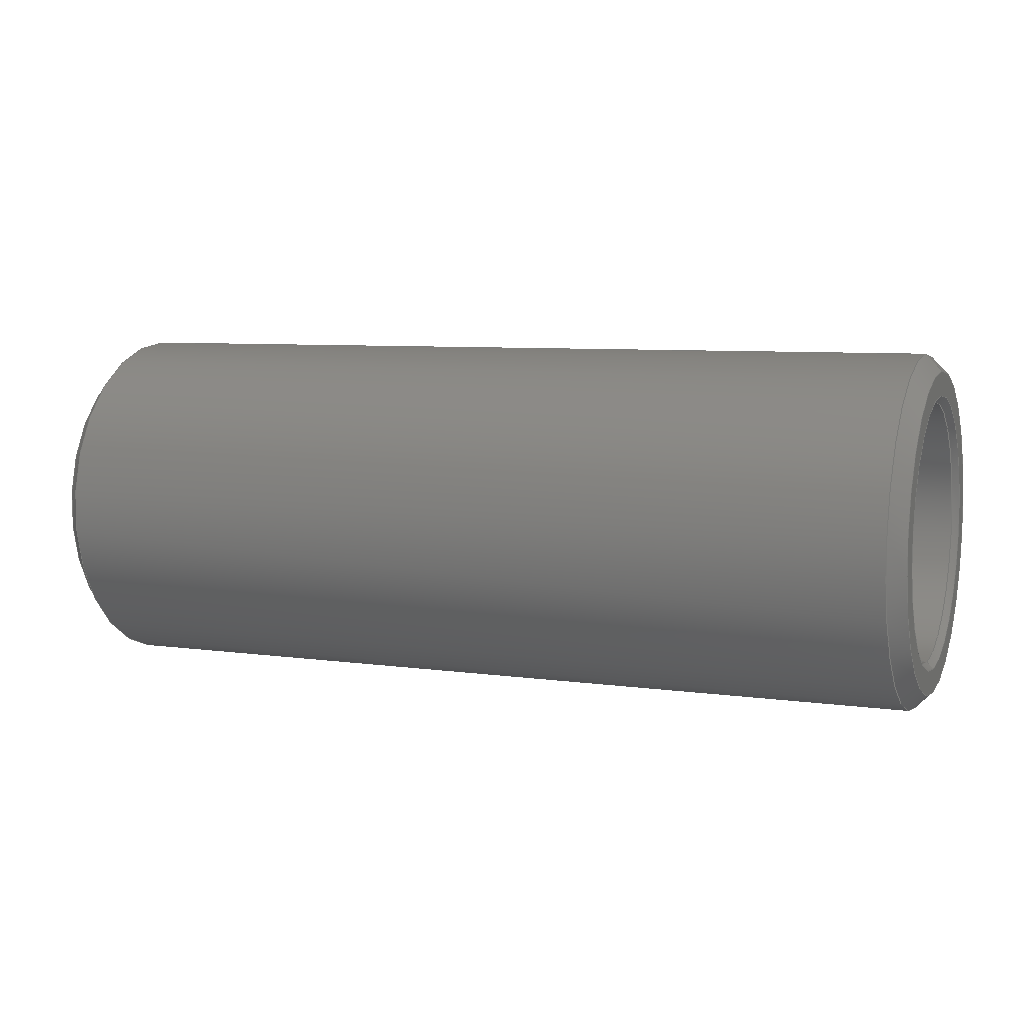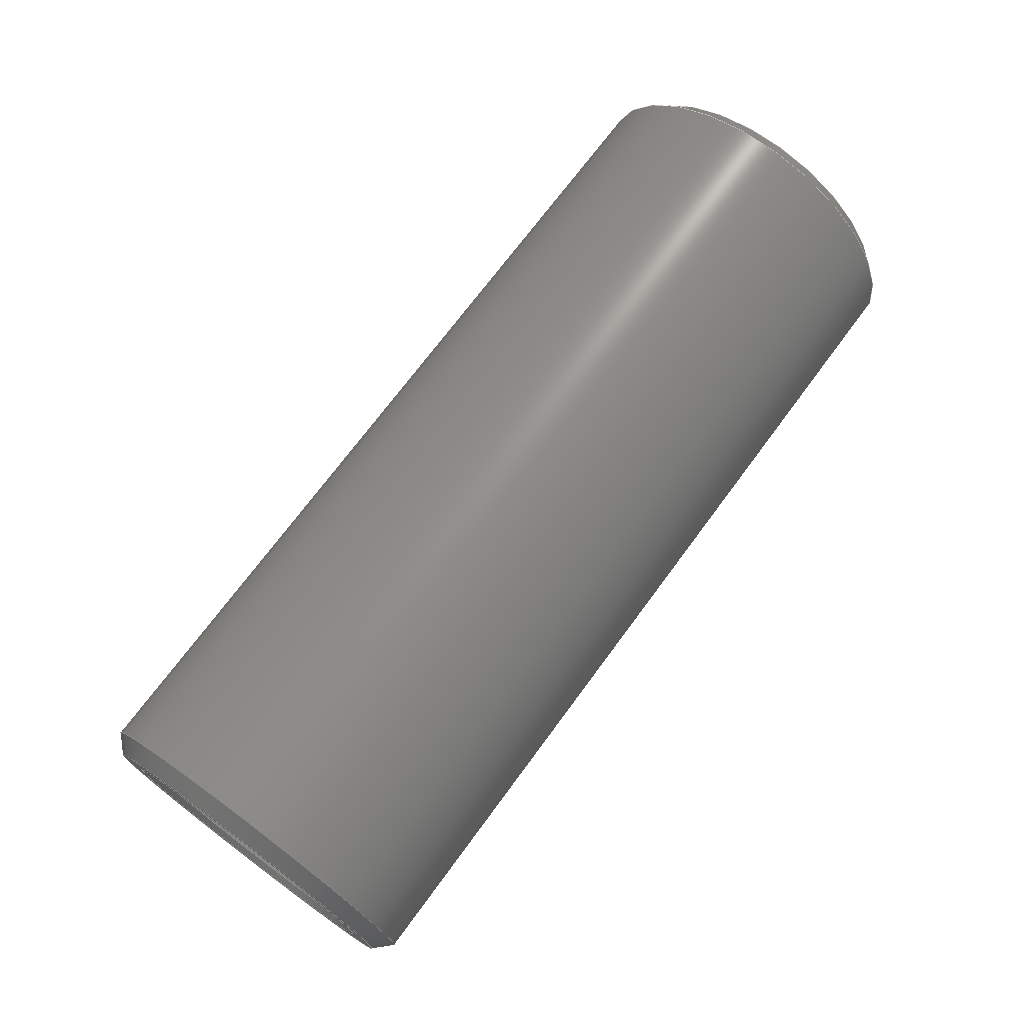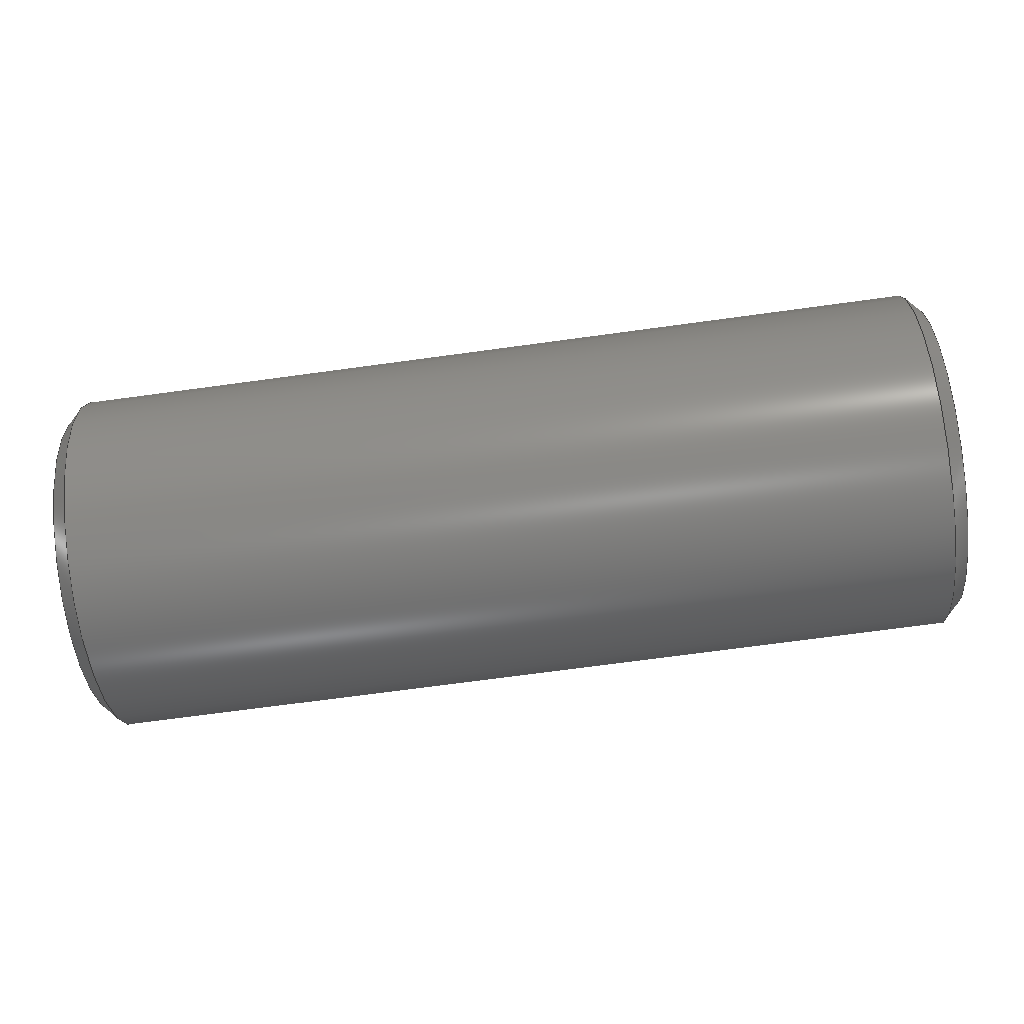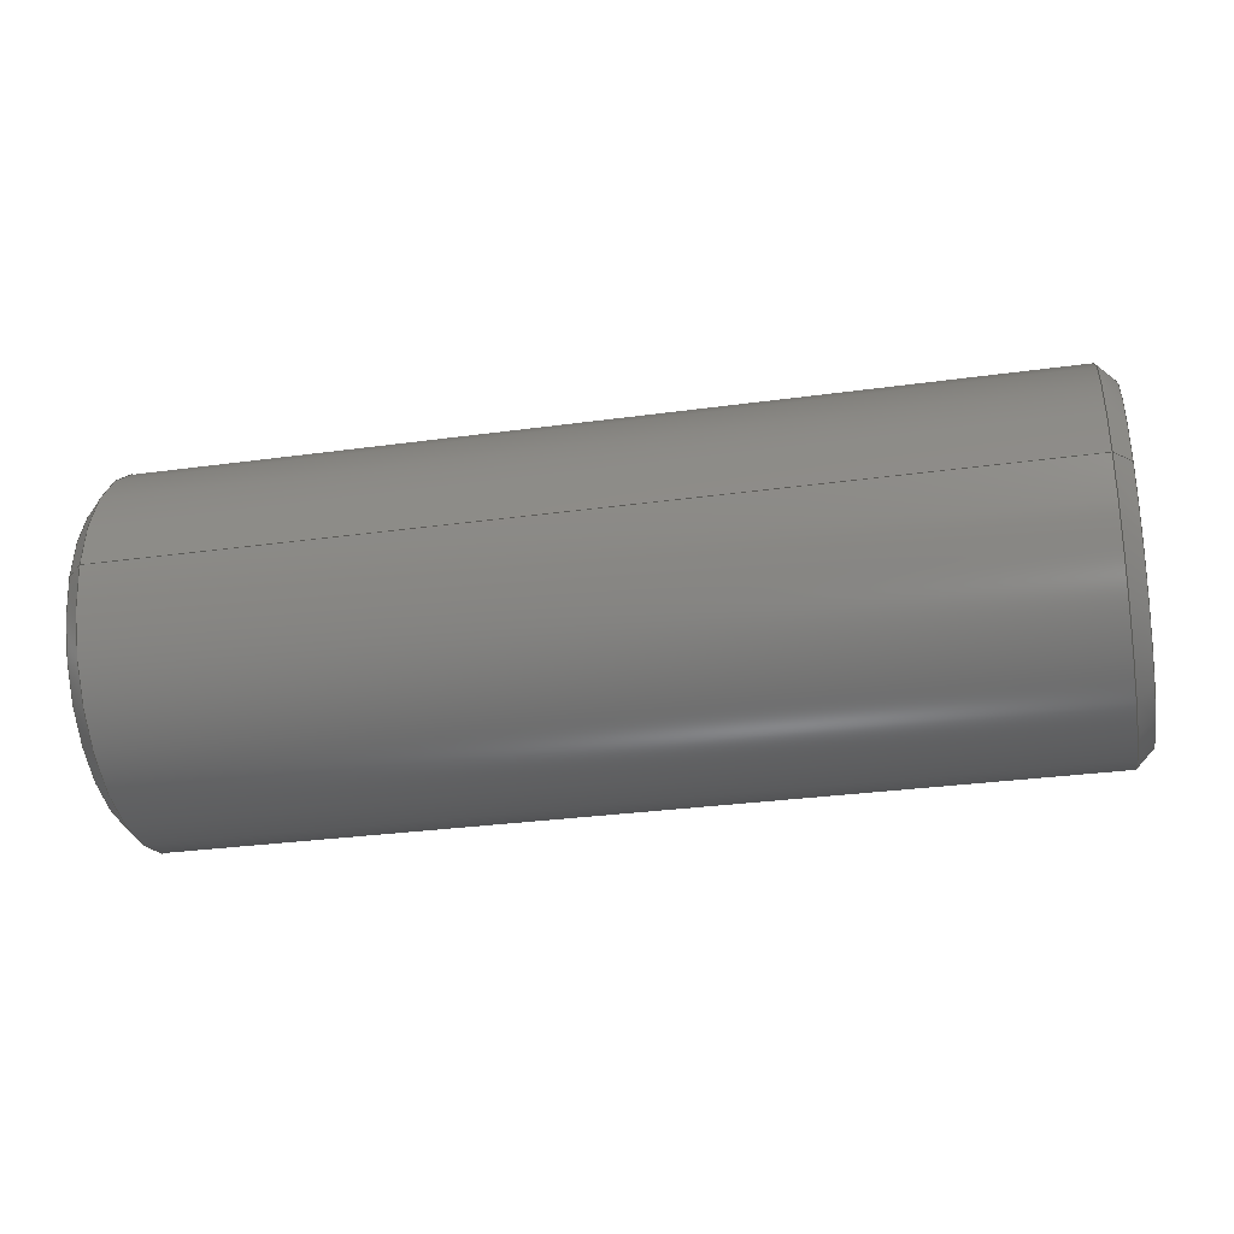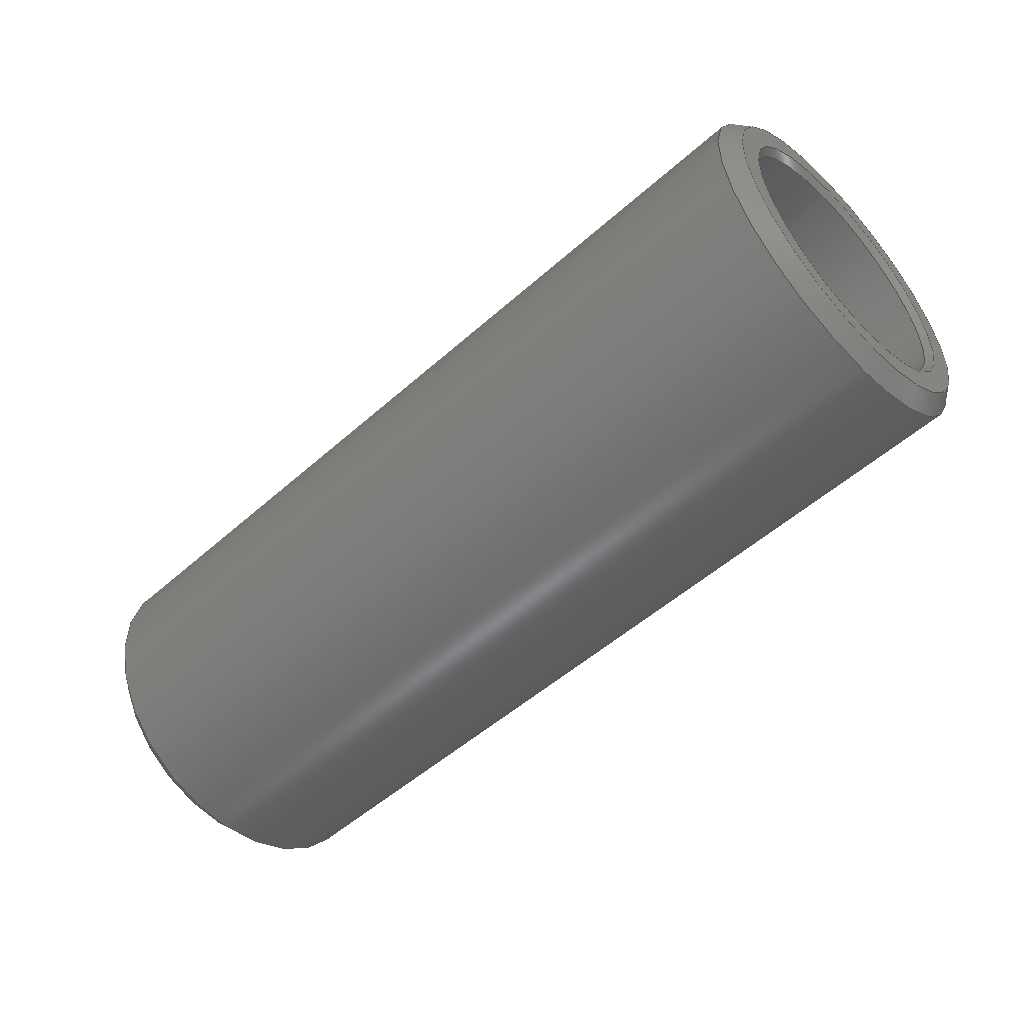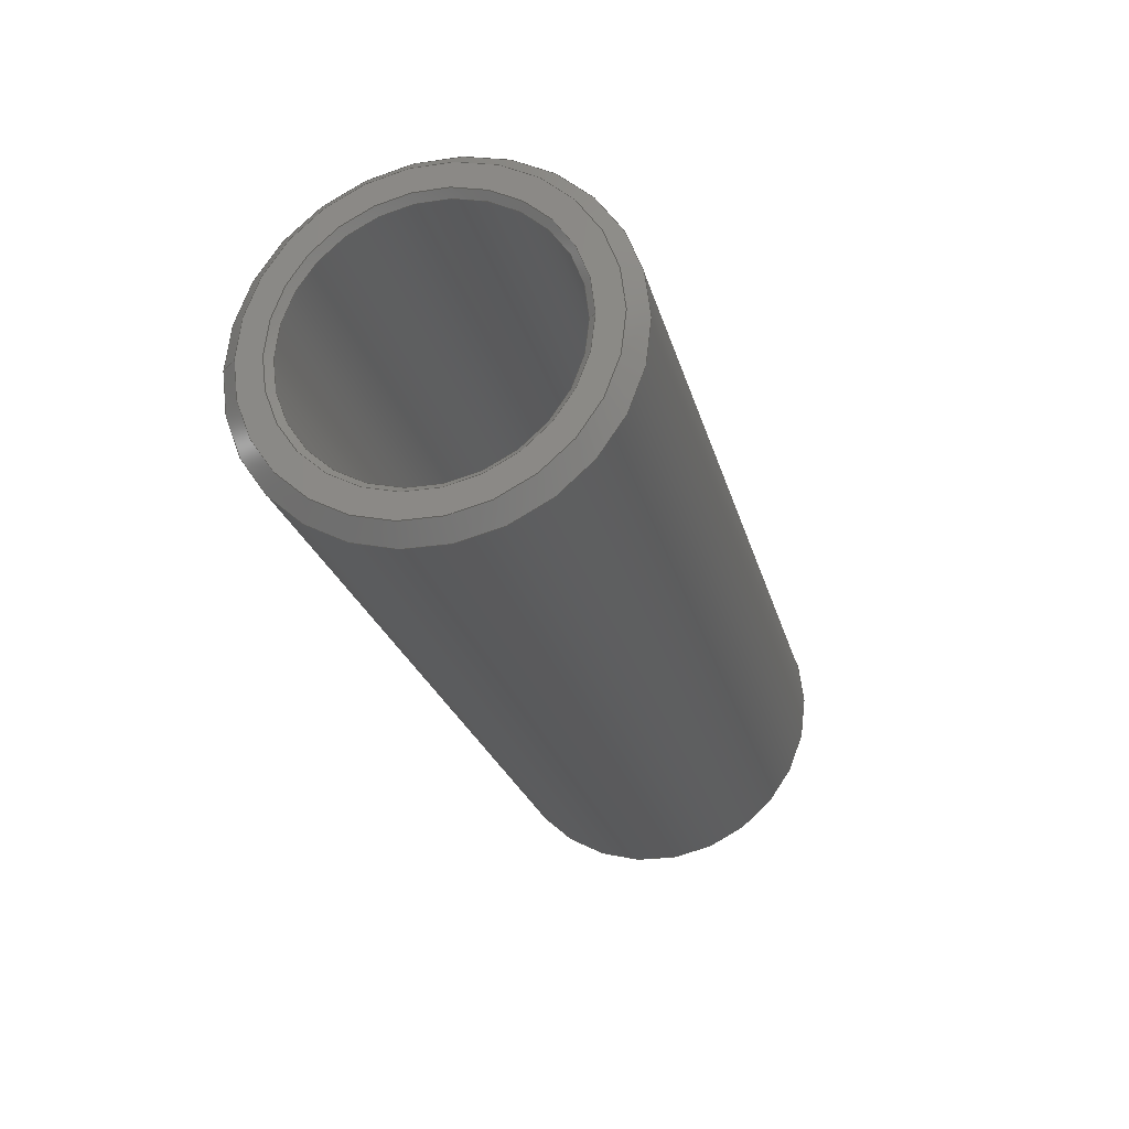
<metadata>
{"format":"step","ext":"stp","renderer":"f3d","projection":"perspective","resolution":1024,"background":"white","views":[{"elev":7.1,"azim":22.3,"up":"+Y"},{"elev":71.4,"azim":-53.6,"up":"+Z"},{"elev":-72.0,"azim":7.7,"up":"+Z"},{"elev":-30.6,"azim":-168.8,"up":"+Z"},{"elev":-52.0,"azim":-136.2,"up":"+Y"},{"elev":-24.1,"azim":-76.2,"up":"+Z"}]}
</metadata>
<code>
ISO-10303-21;
DATA;
#1=MECHANICAL_DESIGN_GEOMETRIC_PRESENTATION_REPRESENTATION('',(#7),#177);
#2=DIMENSIONAL_EXPONENTS(0,0,0,0,0,0,0);
#3=(
CONVERSION_BASED_UNIT('degree',#4)
NAMED_UNIT(#2)
PLANE_ANGLE_UNIT()
);
#4=PLANE_ANGLE_MEASURE_WITH_UNIT(PLANE_ANGLE_MEASURE(0.01745),#181);
#5=SHAPE_REPRESENTATION_RELATIONSHIP('SRR','None',#184,#6);
#6=ADVANCED_BREP_SHAPE_REPRESENTATION('',(#8),#176);
#7=STYLED_ITEM('',(#193),#8);
#8=MANIFOLD_SOLID_BREP('Body1',#97);
#9=CYLINDRICAL_SURFACE('',#106,0.405);
#10=CYLINDRICAL_SURFACE('',#114,0.55);
#11=PLANE('',#102);
#12=PLANE('',#110);
#13=FACE_BOUND('',#30,.T.);
#14=FACE_BOUND('',#32,.T.);
#15=FACE_BOUND('',#34,.T.);
#16=FACE_BOUND('',#36,.T.);
#17=FACE_BOUND('',#38,.T.);
#18=FACE_BOUND('',#40,.T.);
#19=FACE_BOUND('',#42,.T.);
#20=FACE_BOUND('',#44,.T.);
#21=FACE_OUTER_BOUND('',#29,.T.);
#22=FACE_OUTER_BOUND('',#31,.T.);
#23=FACE_OUTER_BOUND('',#33,.T.);
#24=FACE_OUTER_BOUND('',#35,.T.);
#25=FACE_OUTER_BOUND('',#37,.T.);
#26=FACE_OUTER_BOUND('',#39,.T.);
#27=FACE_OUTER_BOUND('',#41,.T.);
#28=FACE_OUTER_BOUND('',#43,.T.);
#29=EDGE_LOOP('',(#69));
#30=EDGE_LOOP('',(#70));
#31=EDGE_LOOP('',(#71));
#32=EDGE_LOOP('',(#72));
#33=EDGE_LOOP('',(#73));
#34=EDGE_LOOP('',(#74));
#35=EDGE_LOOP('',(#75));
#36=EDGE_LOOP('',(#76));
#37=EDGE_LOOP('',(#77));
#38=EDGE_LOOP('',(#78));
#39=EDGE_LOOP('',(#79));
#40=EDGE_LOOP('',(#80));
#41=EDGE_LOOP('',(#81));
#42=EDGE_LOOP('',(#82));
#43=EDGE_LOOP('',(#83));
#44=EDGE_LOOP('',(#84));
#45=CIRCLE('',#100,0.55);
#46=CIRCLE('',#101,0.5);
#47=CIRCLE('',#103,0.425);
#48=CIRCLE('',#105,0.405);
#49=CIRCLE('',#107,0.405);
#50=CIRCLE('',#109,0.425);
#51=CIRCLE('',#111,0.5);
#52=CIRCLE('',#113,0.55);
#53=VERTEX_POINT('',#151);
#54=VERTEX_POINT('',#153);
#55=VERTEX_POINT('',#156);
#56=VERTEX_POINT('',#159);
#57=VERTEX_POINT('',#162);
#58=VERTEX_POINT('',#165);
#59=VERTEX_POINT('',#168);
#60=VERTEX_POINT('',#171);
#61=EDGE_CURVE('',#53,#53,#45,.T.);
#62=EDGE_CURVE('',#54,#54,#46,.T.);
#63=EDGE_CURVE('',#55,#55,#47,.T.);
#64=EDGE_CURVE('',#56,#56,#48,.T.);
#65=EDGE_CURVE('',#57,#57,#49,.T.);
#66=EDGE_CURVE('',#58,#58,#50,.T.);
#67=EDGE_CURVE('',#59,#59,#51,.T.);
#68=EDGE_CURVE('',#60,#60,#52,.T.);
#69=ORIENTED_EDGE('',*,*,#61,.T.);
#70=ORIENTED_EDGE('',*,*,#62,.F.);
#71=ORIENTED_EDGE('',*,*,#62,.T.);
#72=ORIENTED_EDGE('',*,*,#63,.T.);
#73=ORIENTED_EDGE('',*,*,#64,.T.);
#74=ORIENTED_EDGE('',*,*,#63,.F.);
#75=ORIENTED_EDGE('',*,*,#65,.F.);
#76=ORIENTED_EDGE('',*,*,#64,.F.);
#77=ORIENTED_EDGE('',*,*,#66,.F.);
#78=ORIENTED_EDGE('',*,*,#65,.T.);
#79=ORIENTED_EDGE('',*,*,#67,.T.);
#80=ORIENTED_EDGE('',*,*,#66,.T.);
#81=ORIENTED_EDGE('',*,*,#68,.T.);
#82=ORIENTED_EDGE('',*,*,#67,.F.);
#83=ORIENTED_EDGE('',*,*,#61,.F.);
#84=ORIENTED_EDGE('',*,*,#68,.F.);
#85=CONICAL_SURFACE('',#99,0.525,0.7854);
#86=CONICAL_SURFACE('',#104,0.415,0.7854);
#87=CONICAL_SURFACE('',#108,0.415,0.7854);
#88=CONICAL_SURFACE('',#112,0.525,0.7854);
#89=ADVANCED_FACE('',(#21,#13),#85,.T.);
#90=ADVANCED_FACE('',(#22,#14),#11,.T.);
#91=ADVANCED_FACE('',(#23,#15),#86,.F.);
#92=ADVANCED_FACE('',(#24,#16),#9,.F.);
#93=ADVANCED_FACE('',(#25,#17),#87,.F.);
#94=ADVANCED_FACE('',(#26,#18),#12,.F.);
#95=ADVANCED_FACE('',(#27,#19),#88,.T.);
#96=ADVANCED_FACE('',(#28,#20),#10,.T.);
#97=CLOSED_SHELL('',(#89,#90,#91,#92,#93,#94,#95,#96));
#98=AXIS2_PLACEMENT_3D('placement',#149,#115,#116);
#99=AXIS2_PLACEMENT_3D('',#150,#117,#118);
#100=AXIS2_PLACEMENT_3D('',#152,#119,#120);
#101=AXIS2_PLACEMENT_3D('',#154,#121,#122);
#102=AXIS2_PLACEMENT_3D('',#155,#123,#124);
#103=AXIS2_PLACEMENT_3D('',#157,#125,#126);
#104=AXIS2_PLACEMENT_3D('',#158,#127,#128);
#105=AXIS2_PLACEMENT_3D('',#160,#129,#130);
#106=AXIS2_PLACEMENT_3D('',#161,#131,#132);
#107=AXIS2_PLACEMENT_3D('',#163,#133,#134);
#108=AXIS2_PLACEMENT_3D('',#164,#135,#136);
#109=AXIS2_PLACEMENT_3D('',#166,#137,#138);
#110=AXIS2_PLACEMENT_3D('',#167,#139,#140);
#111=AXIS2_PLACEMENT_3D('',#169,#141,#142);
#112=AXIS2_PLACEMENT_3D('',#170,#143,#144);
#113=AXIS2_PLACEMENT_3D('',#172,#145,#146);
#114=AXIS2_PLACEMENT_3D('',#173,#147,#148);
#115=DIRECTION('axis',(0,0,1));
#116=DIRECTION('refdir',(1,0,0));
#117=DIRECTION('center_axis',(1,0,0));
#118=DIRECTION('ref_axis',(0,1,0));
#119=DIRECTION('center_axis',(-1,0,0));
#120=DIRECTION('ref_axis',(0,-1,0));
#121=DIRECTION('center_axis',(-1,0,0));
#122=DIRECTION('ref_axis',(0,1,0));
#123=DIRECTION('center_axis',(-1,0,0));
#124=DIRECTION('ref_axis',(0,0,1));
#125=DIRECTION('center_axis',(1,0,0));
#126=DIRECTION('ref_axis',(0,-1,0));
#127=DIRECTION('center_axis',(-1,0,0));
#128=DIRECTION('ref_axis',(0,-1,0));
#129=DIRECTION('center_axis',(1,0,0));
#130=DIRECTION('ref_axis',(0,1,0));
#131=DIRECTION('center_axis',(-1,0,0));
#132=DIRECTION('ref_axis',(0,-1,0));
#133=DIRECTION('center_axis',(-1,0,0));
#134=DIRECTION('ref_axis',(0,1,0));
#135=DIRECTION('center_axis',(1,0,0));
#136=DIRECTION('ref_axis',(0,-1,0));
#137=DIRECTION('center_axis',(-1,0,0));
#138=DIRECTION('ref_axis',(0,-1,0));
#139=DIRECTION('center_axis',(-1,0,0));
#140=DIRECTION('ref_axis',(0,0,1));
#141=DIRECTION('center_axis',(1,0,0));
#142=DIRECTION('ref_axis',(0,1,0));
#143=DIRECTION('center_axis',(-1,0,0));
#144=DIRECTION('ref_axis',(0,1,0));
#145=DIRECTION('center_axis',(1,0,0));
#146=DIRECTION('ref_axis',(0,-1,0));
#147=DIRECTION('center_axis',(-1,0,0));
#148=DIRECTION('ref_axis',(0,1,0));
#149=CARTESIAN_POINT('',(0,0,0));
#150=CARTESIAN_POINT('Origin',(0.025,0,0));
#151=CARTESIAN_POINT('',(0.05,0.55,0));
#152=CARTESIAN_POINT('Origin',(0.05,0,0));
#153=CARTESIAN_POINT('',(0,0.5,0));
#154=CARTESIAN_POINT('Origin',(0,0,0));
#155=CARTESIAN_POINT('Origin',(0,-0.55,-0.55));
#156=CARTESIAN_POINT('',(0,-0.425,0));
#157=CARTESIAN_POINT('Origin',(0,0,0));
#158=CARTESIAN_POINT('Origin',(0.01,0,0));
#159=CARTESIAN_POINT('',(0.02,-0.405,0));
#160=CARTESIAN_POINT('Origin',(0.02,0,0));
#161=CARTESIAN_POINT('Origin',(0,0,0));
#162=CARTESIAN_POINT('',(2.81,0.405,0));
#163=CARTESIAN_POINT('Origin',(2.81,0,0));
#164=CARTESIAN_POINT('Origin',(2.82,0,0));
#165=CARTESIAN_POINT('',(2.83,-0.425,0));
#166=CARTESIAN_POINT('Origin',(2.83,0,0));
#167=CARTESIAN_POINT('Origin',(2.83,-0.55,-0.55));
#168=CARTESIAN_POINT('',(2.83,0.5,0));
#169=CARTESIAN_POINT('Origin',(2.83,0,0));
#170=CARTESIAN_POINT('Origin',(2.805,0,0));
#171=CARTESIAN_POINT('',(2.78,0.55,0));
#172=CARTESIAN_POINT('Origin',(2.78,0,0));
#173=CARTESIAN_POINT('Origin',(0,0,0));
#174=UNCERTAINTY_MEASURE_WITH_UNIT(LENGTH_MEASURE(0.001),#178,
'DISTANCE_ACCURACY_VALUE',
'Maximum model space distance between geometric entities at asserted c
onnectivities');
#175=UNCERTAINTY_MEASURE_WITH_UNIT(LENGTH_MEASURE(1e-06),#179,
'DISTANCE_ACCURACY_VALUE',
'Maximum model space distance between geometric entities at asserted c
onnectivities');
#176=(
GEOMETRIC_REPRESENTATION_CONTEXT(3)
GLOBAL_UNCERTAINTY_ASSIGNED_CONTEXT((#174))
GLOBAL_UNIT_ASSIGNED_CONTEXT((#178,#181,#180))
REPRESENTATION_CONTEXT('','3D')
);
#177=(
GEOMETRIC_REPRESENTATION_CONTEXT(3)
GLOBAL_UNCERTAINTY_ASSIGNED_CONTEXT((#175))
GLOBAL_UNIT_ASSIGNED_CONTEXT((#179,#3,#180))
REPRESENTATION_CONTEXT('','3D')
);
#178=(
LENGTH_UNIT()
NAMED_UNIT(*)
SI_UNIT(.CENTI.,.METRE.)
);
#179=(
LENGTH_UNIT()
NAMED_UNIT(*)
SI_UNIT(.MILLI.,.METRE.)
);
#180=(
NAMED_UNIT(*)
SI_UNIT($,.STERADIAN.)
SOLID_ANGLE_UNIT()
);
#181=(
NAMED_UNIT(*)
PLANE_ANGLE_UNIT()
SI_UNIT($,.RADIAN.)
);
#182=SHAPE_DEFINITION_REPRESENTATION(#183,#184);
#183=PRODUCT_DEFINITION_SHAPE('',$,#186);
#184=SHAPE_REPRESENTATION('',(#98),#176);
#185=PRODUCT_DEFINITION_CONTEXT('part definition',#190,'design');
#186=PRODUCT_DEFINITION('A741_-_BOCCOLE_DISTANZ__1_MIR',
'A741_-_BOCCOLE_DISTANZ__1_MIR',#187,#185);
#187=PRODUCT_DEFINITION_FORMATION('',$,#192);
#188=PRODUCT_RELATED_PRODUCT_CATEGORY('A741_-_BOCCOLE_DISTANZ__1_MIR',
'A741_-_BOCCOLE_DISTANZ__1_MIR',(#192));
#189=APPLICATION_PROTOCOL_DEFINITION('international standard',
'automotive_design',2009,#190);
#190=APPLICATION_CONTEXT(
'Core Data for Automotive Mechanical Design Process');
#191=PRODUCT_CONTEXT('part definition',#190,'mechanical');
#192=PRODUCT('A741_-_BOCCOLE_DISTANZ__1_MIR',
'A741_-_BOCCOLE_DISTANZ__1_MIR',$,(#191));
#193=PRESENTATION_STYLE_ASSIGNMENT((#194));
#194=SURFACE_STYLE_USAGE(.BOTH.,#195);
#195=SURFACE_SIDE_STYLE('',(#196));
#196=SURFACE_STYLE_FILL_AREA(#197);
#197=FILL_AREA_STYLE('Steel - Satin',(#198));
#198=FILL_AREA_STYLE_COLOUR('Steel - Satin',#199);
#199=COLOUR_RGB('Steel - Satin',0.6275,0.6275,0.6275);
ENDSEC;
END-ISO-10303-21;

</code>
